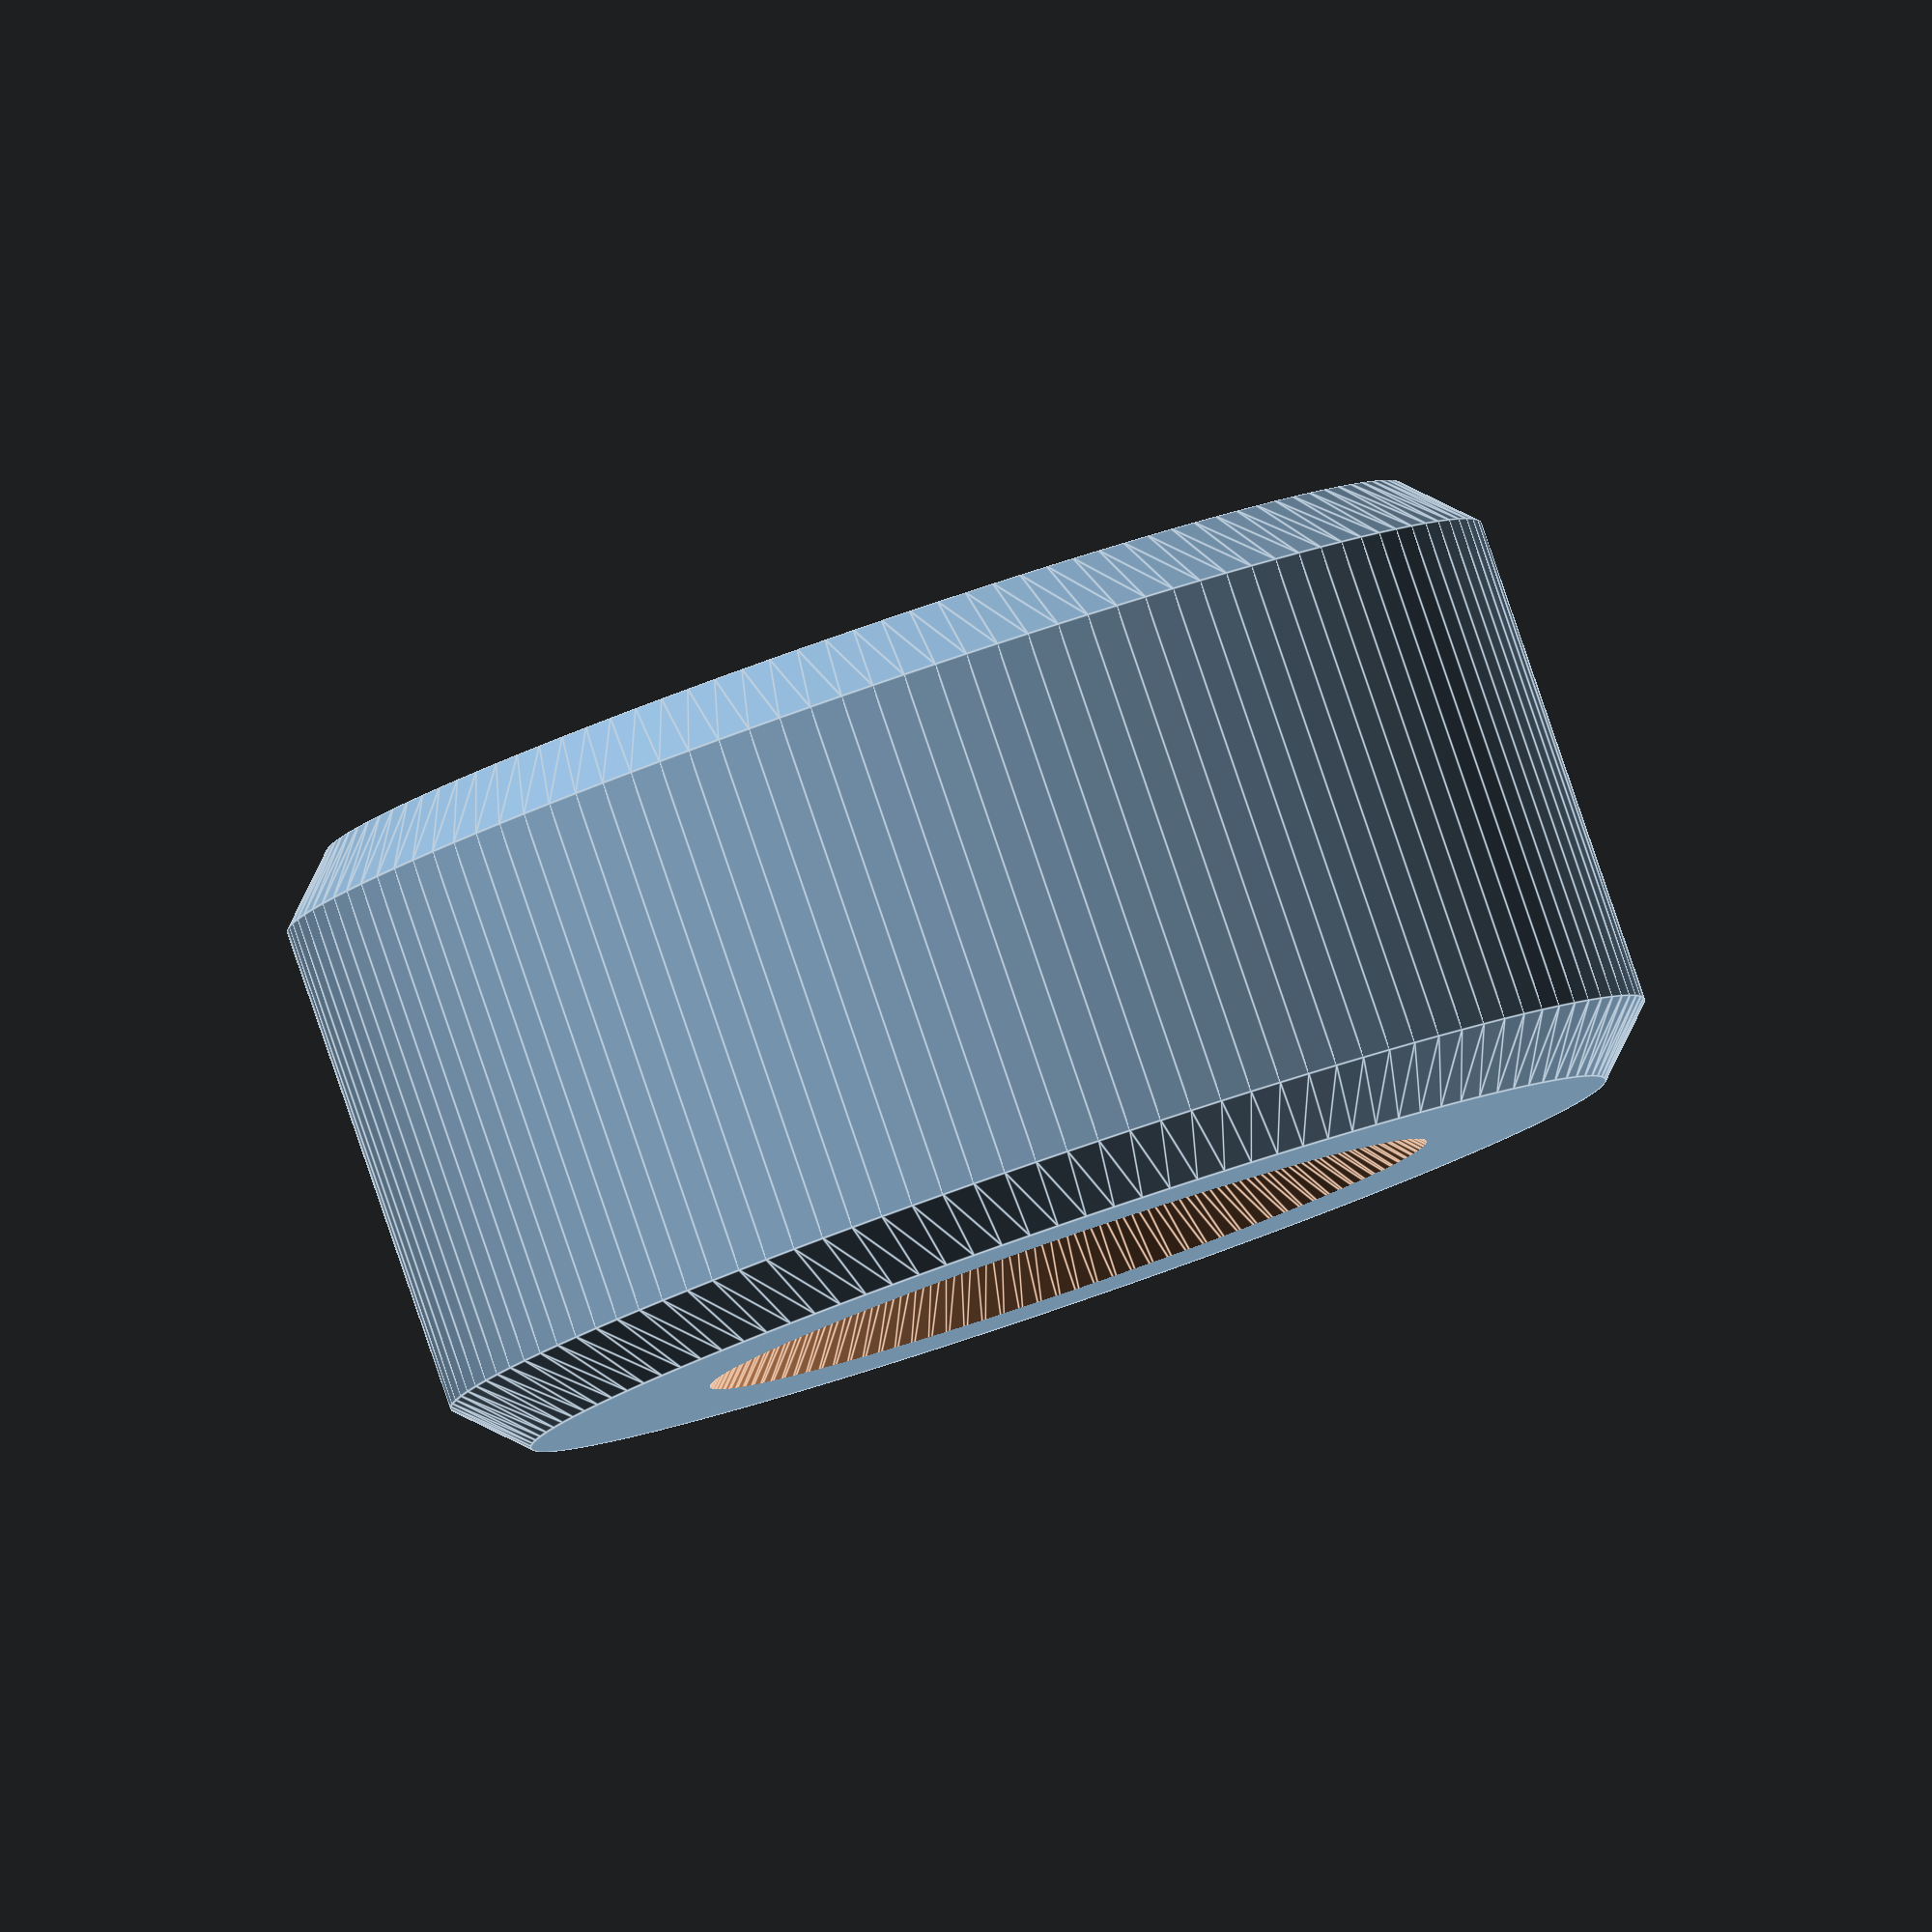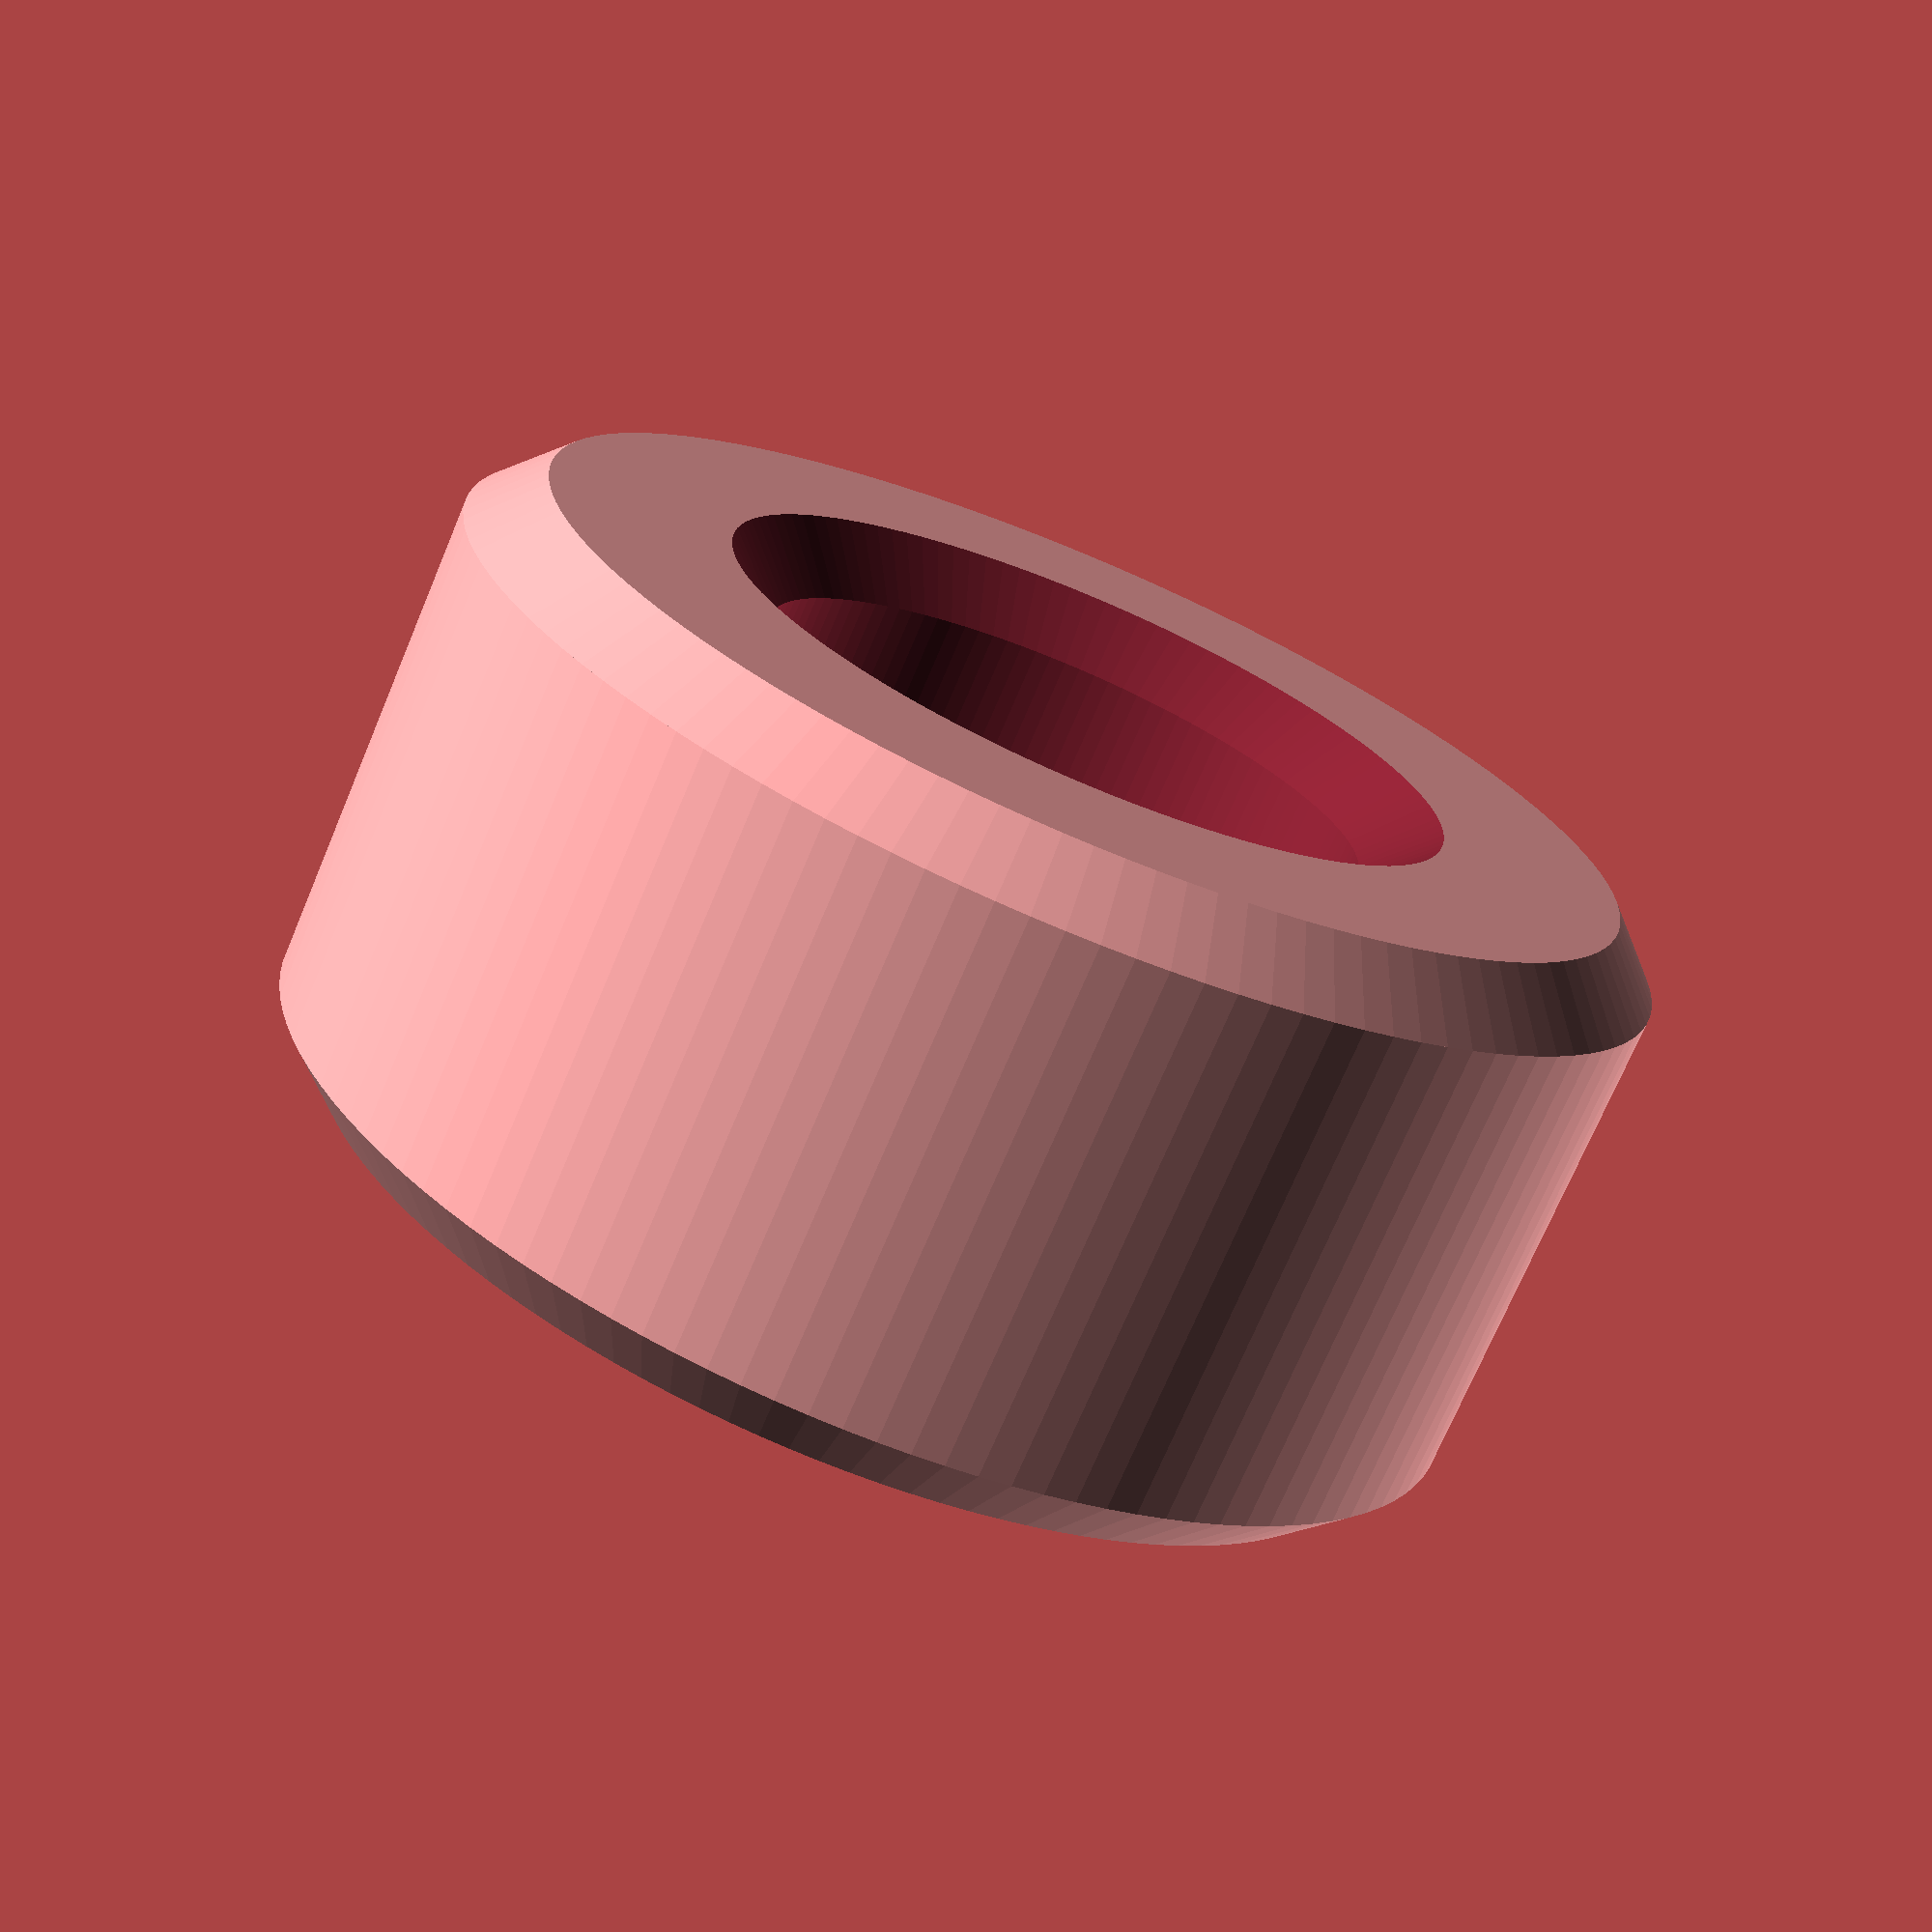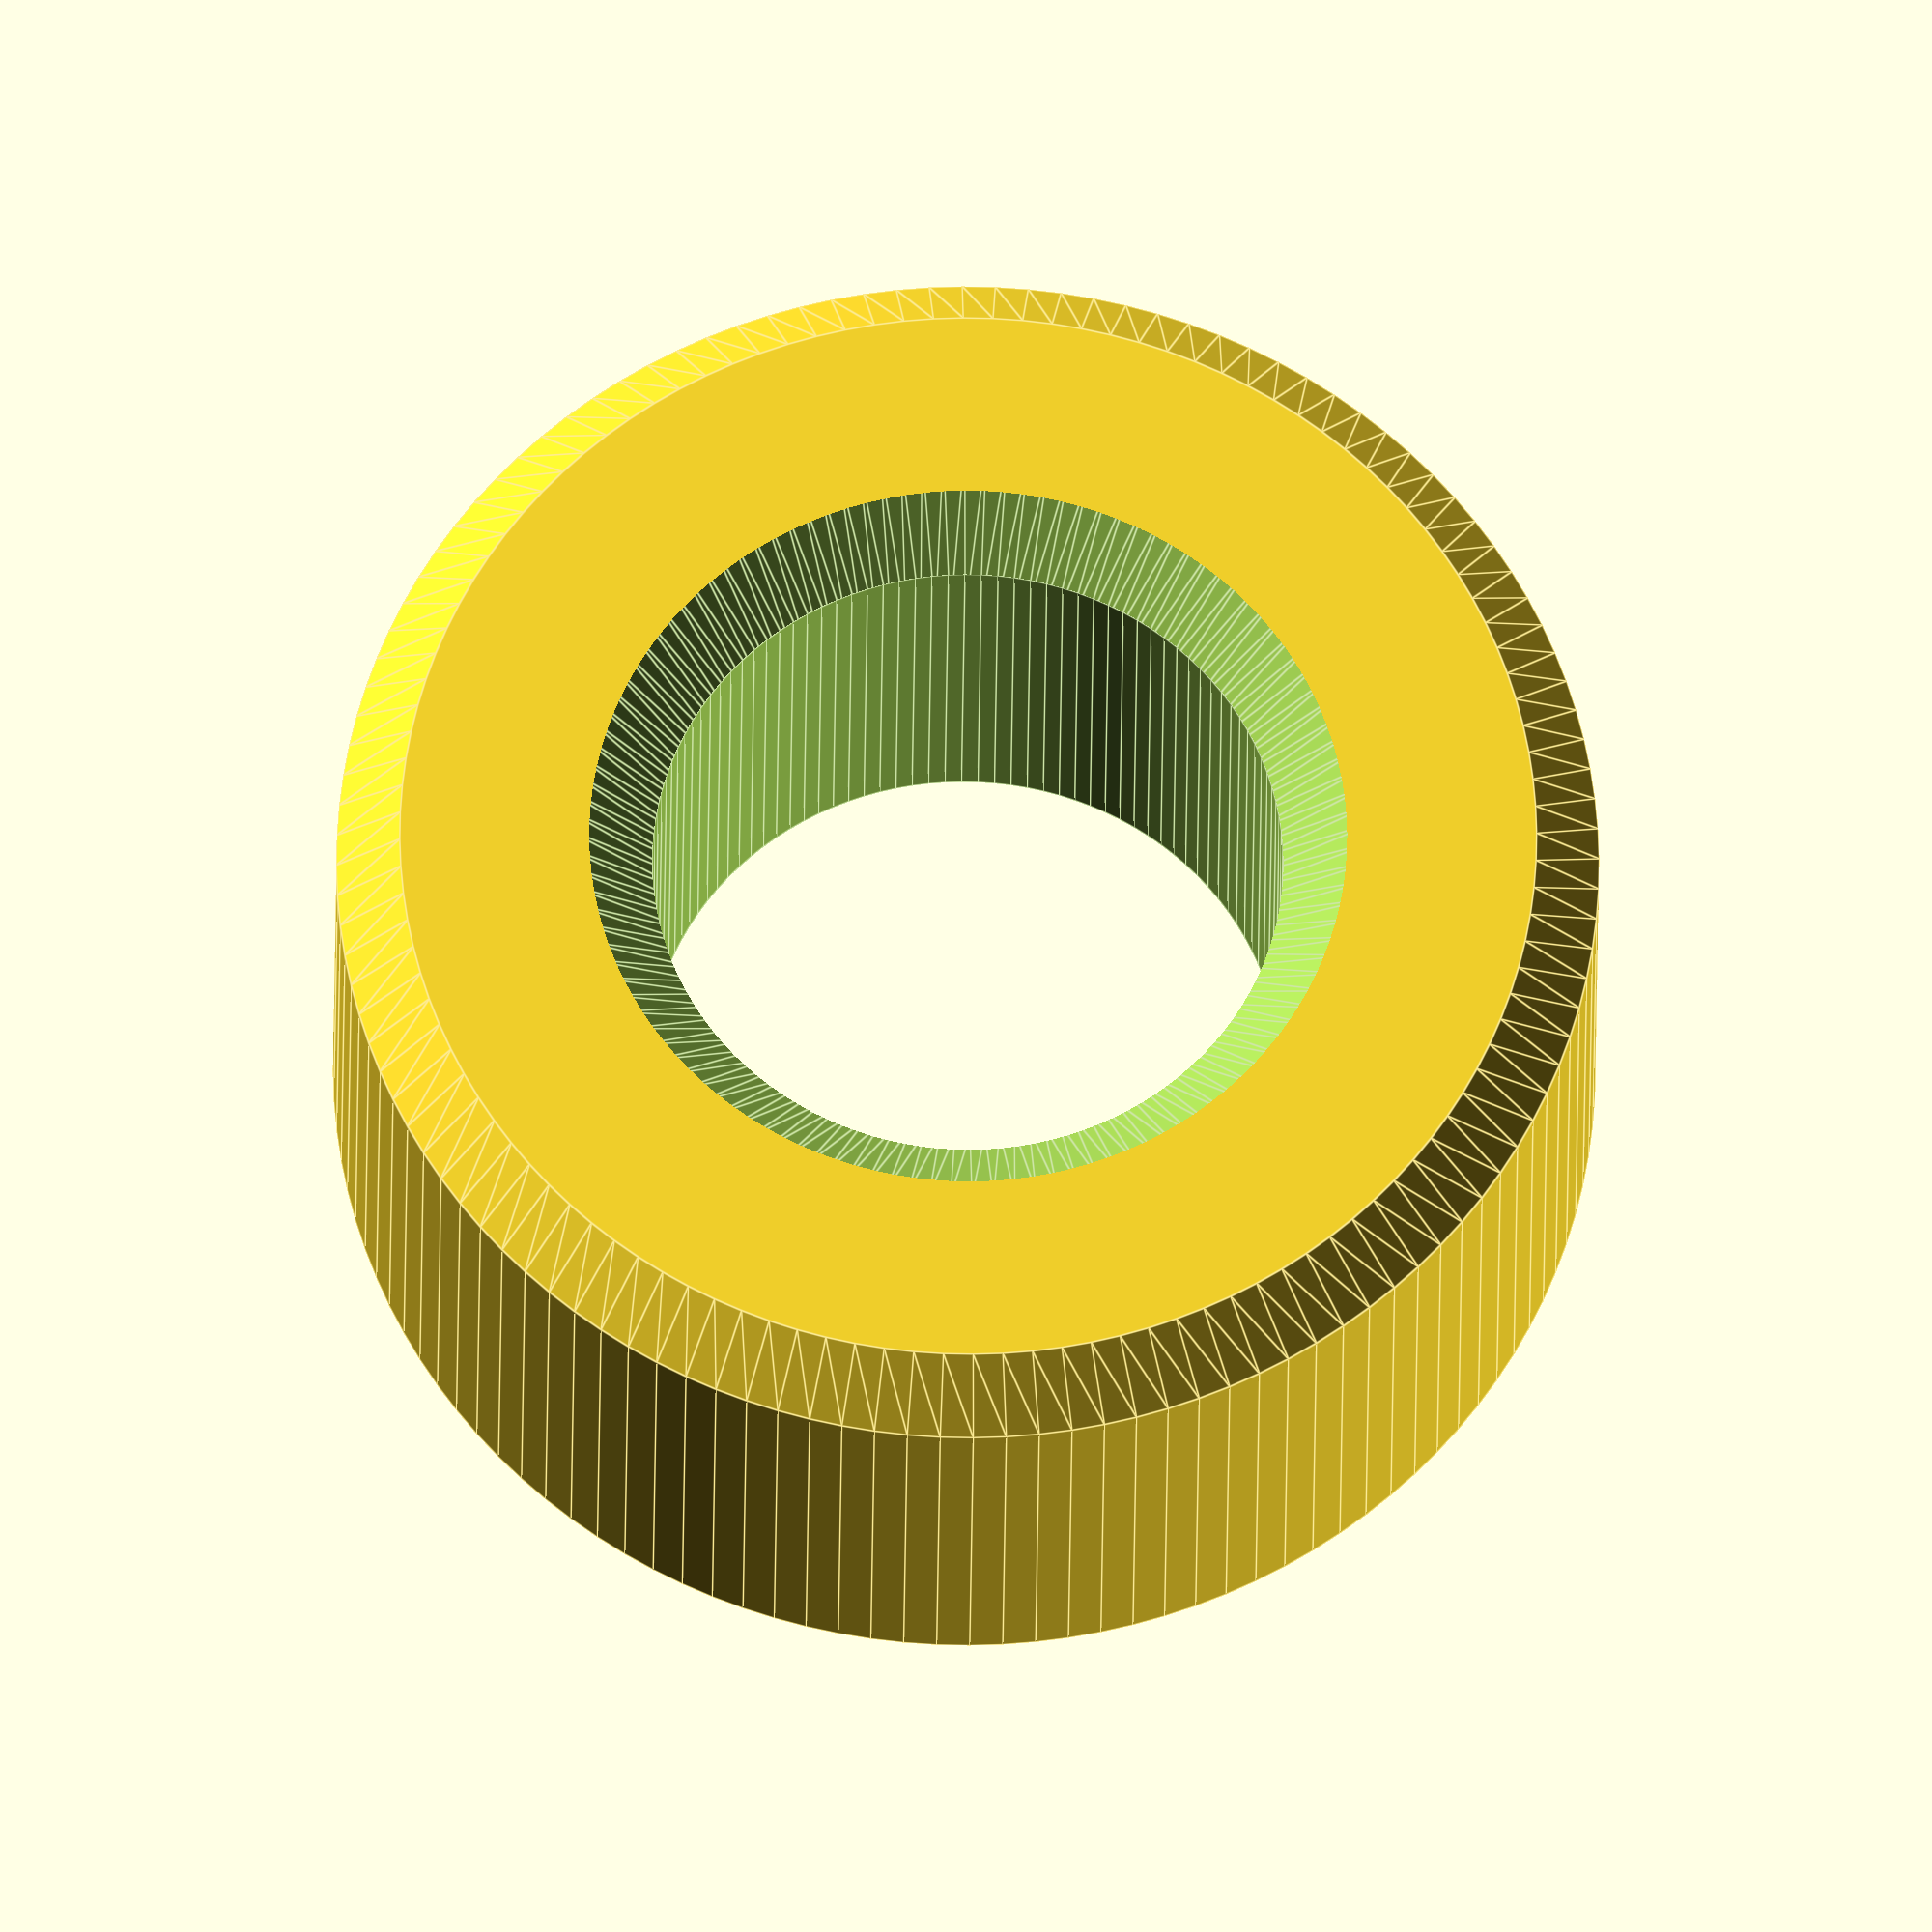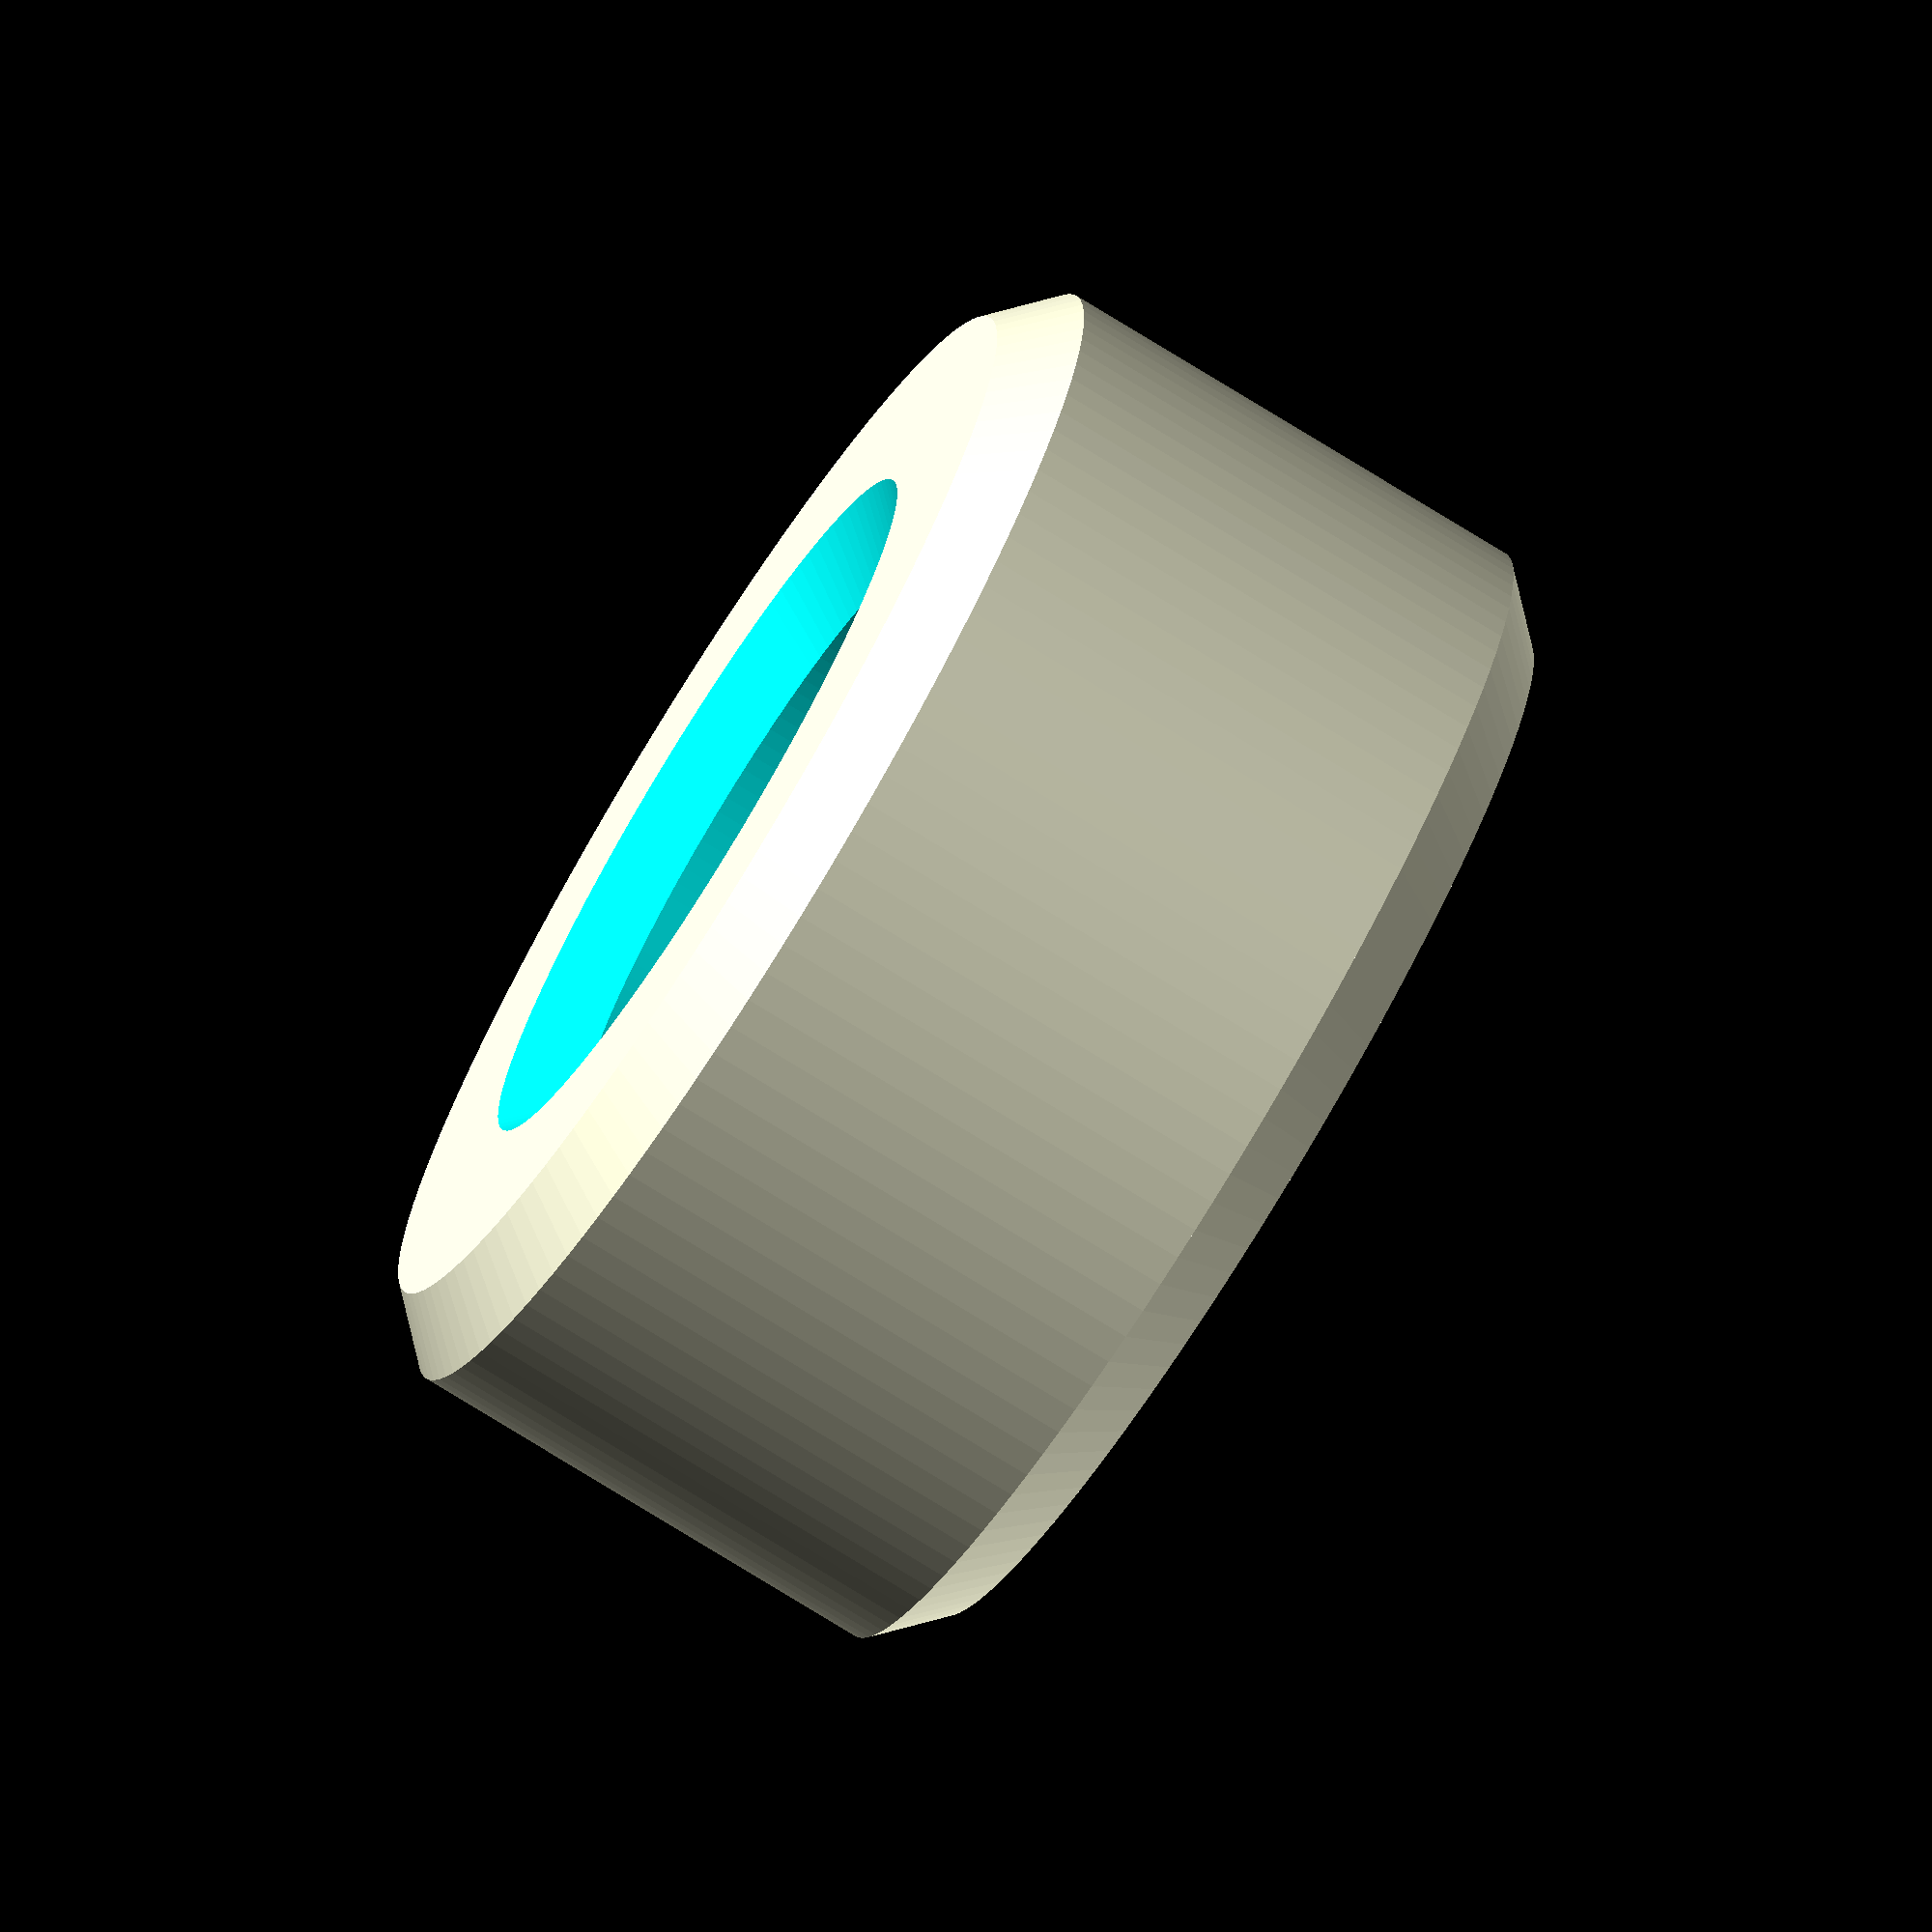
<openscad>
/* * * * * * * * * * * * * * * * * * * * * * * * * * * * * * * * * * * * *\
 * Copyright (C) Claus Schrammel <claus@f05fk.net>                       *
 *                                                                       *
 * This program is free software: you can redistribute it and/or modify  *
 * it under the terms of the GNU General Public License as published by  *
 * the Free Software Foundation, either version 3 of the License, or     *
 * (at your option) any later version.                                   *
 *                                                                       *
 * This program is distributed in the hope that it will be useful,       *
 * but WITHOUT ANY WARRANTY; without even the implied warranty of        *
 * MERCHANTABILITY or FITNESS FOR A PARTICULAR PURPOSE.  See the         *
 * GNU General Public License for more details.                          *
 *                                                                       *
 * You should have received a copy of the GNU General Public License     *
 * along with this program.  If not, see <http://www.gnu.org/licenses/>. *
 *                                                                       *
 * SPDX-License-Identifier: GPL-3.0-or-later                             *
\* * * * * * * * * * * * * * * * * * * * * * * * * * * * * * * * * * * * */
$fn = 120;

RingChamfered(h = 10, dout = 20, din = 10, chamfer = 1, center = true);

module RingChamfered(h, dout, din, chamfer, center = false) {
    translate(center == true ? [0, 0, 0] : [0, 0, h / 2])
    difference() {
        // cylinder
        union() {
            // bottom
            translate([0, 0, (chamfer - h) / 2])
            cylinder(h = chamfer, d1 = dout - 2 * chamfer, d2 = dout, center = true);

            // middle
            cylinder(h = h - 2 * chamfer, d = dout, center = true);

            // top
            translate([0, 0, (h - chamfer) / 2])
            cylinder(h = chamfer, d1 = dout, d2 = dout - 2 * chamfer, center = true);
        }
        // hole
        union() {
            // bottom
            translate([0, 0, (chamfer - h) / 2])
            cylinder(h = 2 * chamfer, d1 = din + 3 * chamfer, d2 = din - chamfer, center = true);

            // middle
            cylinder(h = h - 2 * chamfer, d = din, center = true);

            // top
            translate([0, 0, (h - chamfer) / 2])
            cylinder(h = 2 * chamfer, d1 = din - chamfer, d2 = din + 3 * chamfer, center = true);
        }
    }
}

</openscad>
<views>
elev=94.2 azim=286.9 roll=198.9 proj=o view=edges
elev=71.9 azim=319.8 roll=157.2 proj=p view=solid
elev=204.3 azim=281.5 roll=180.4 proj=o view=edges
elev=75.5 azim=66.5 roll=58.2 proj=o view=solid
</views>
